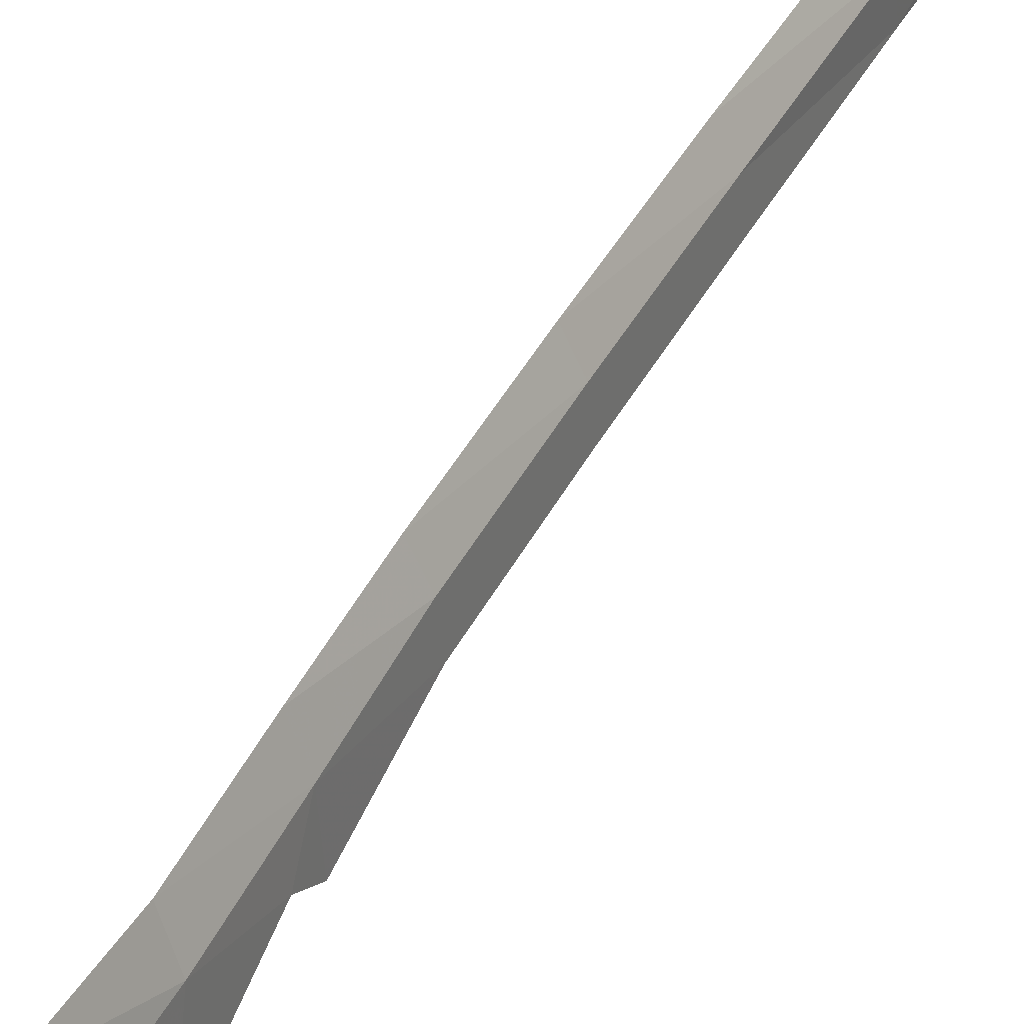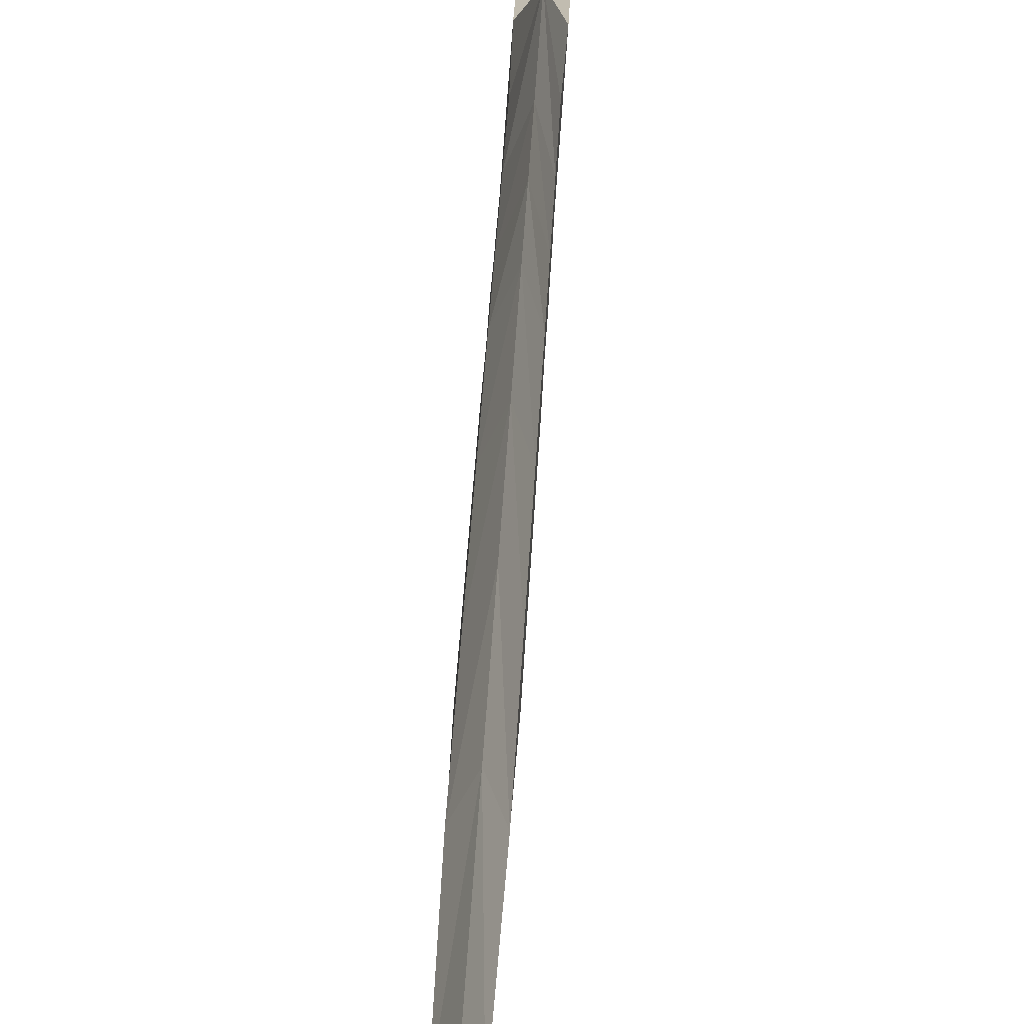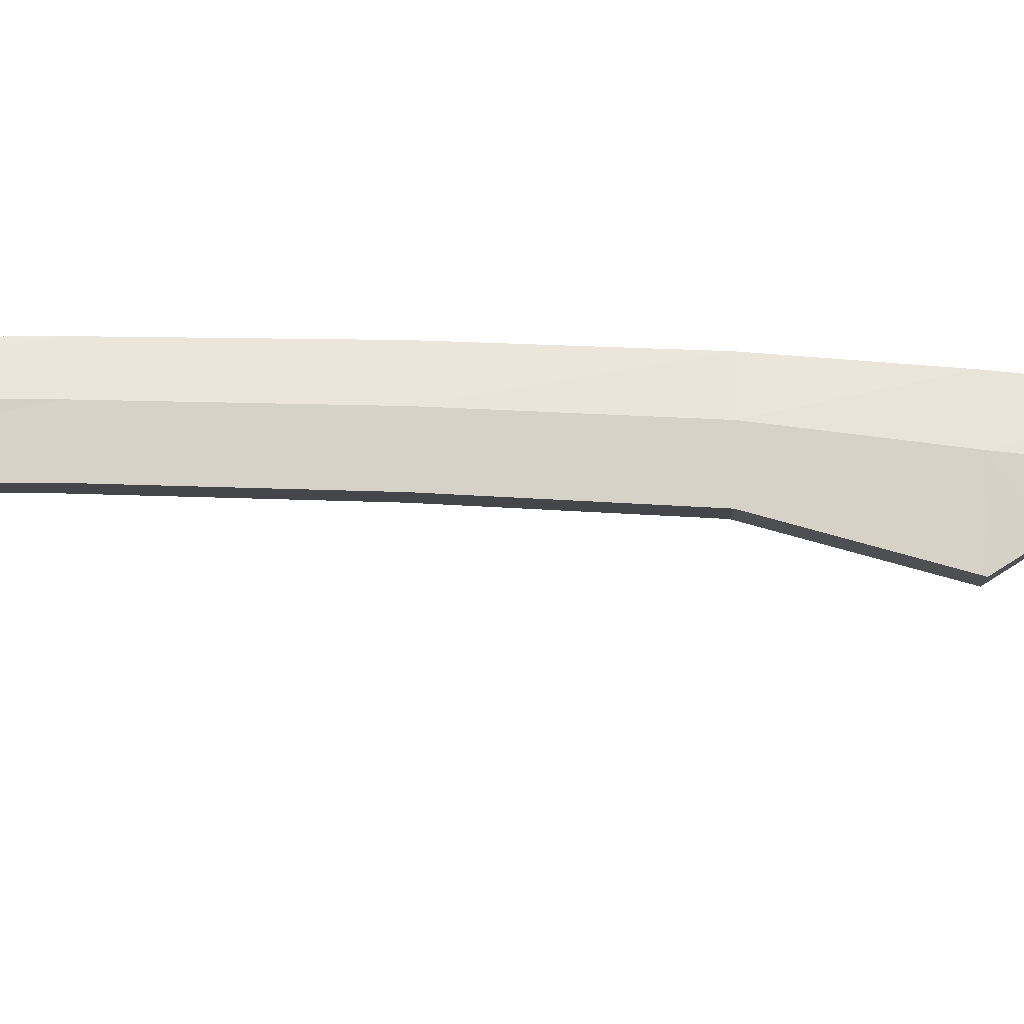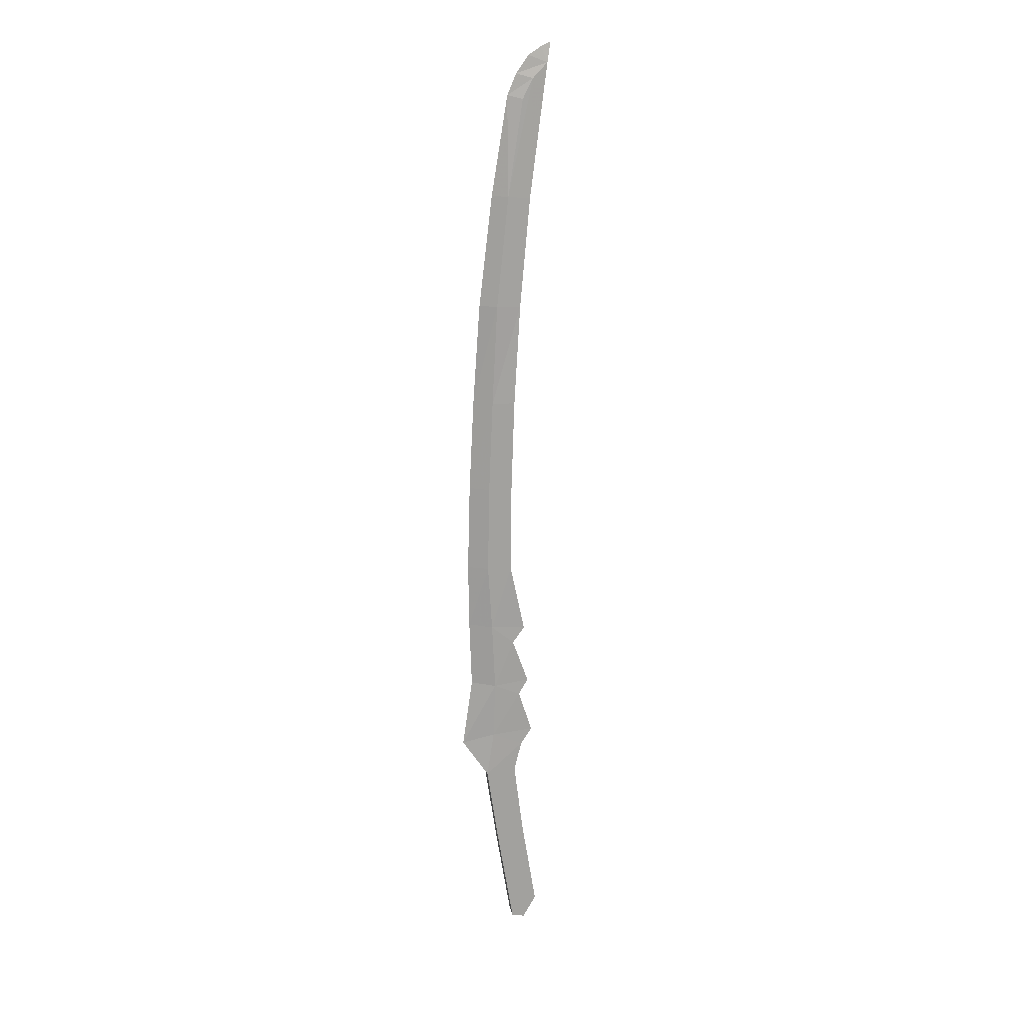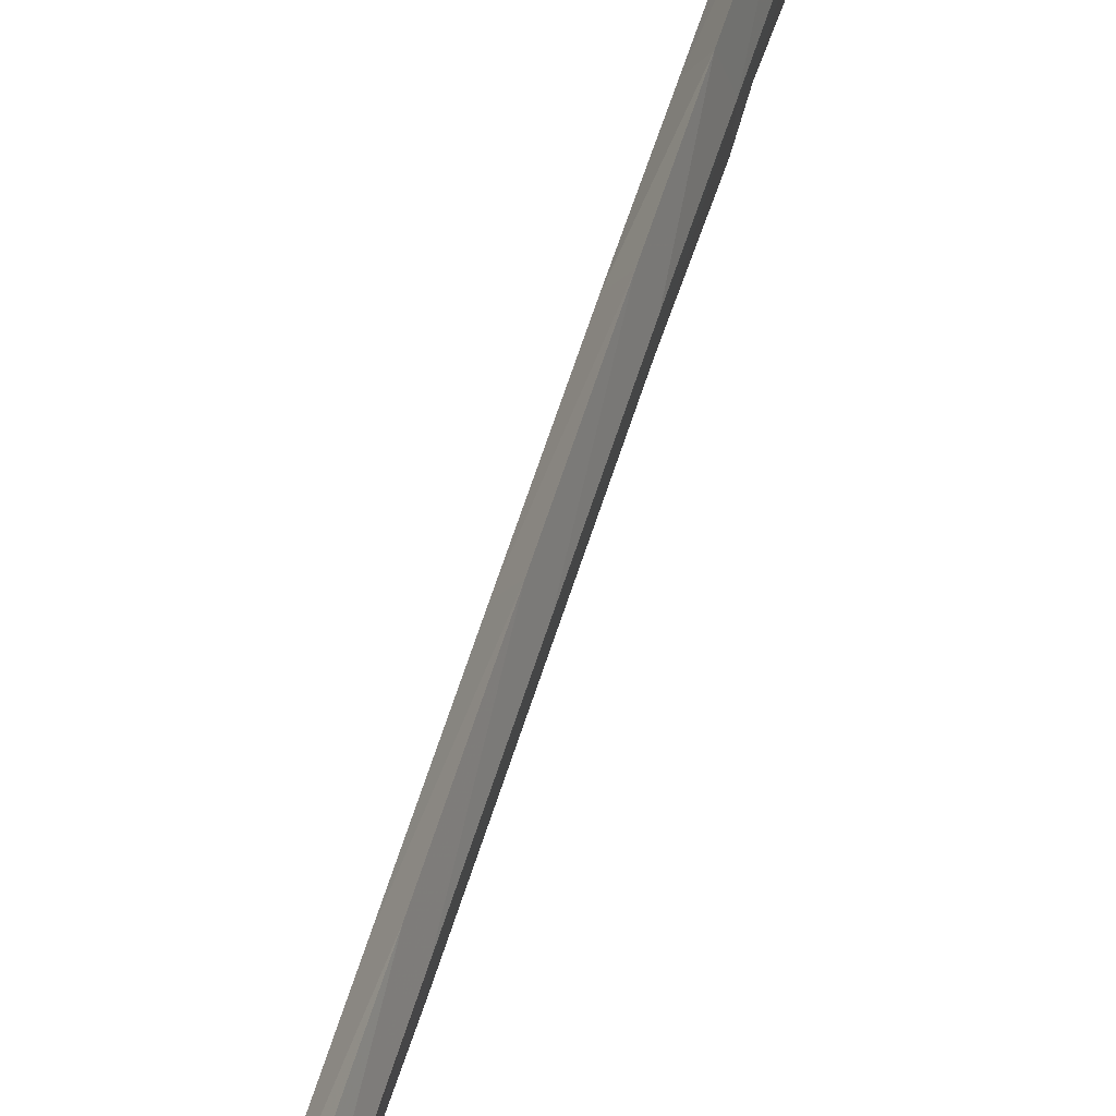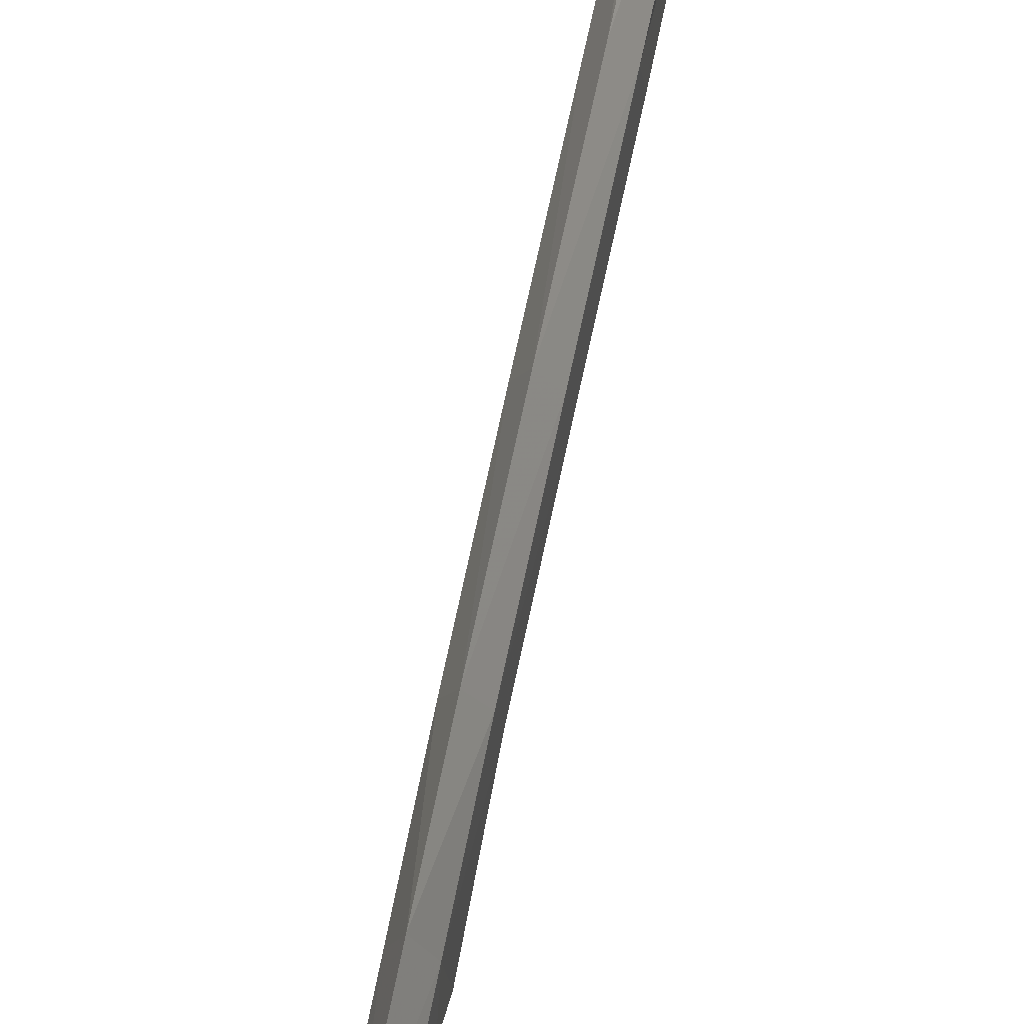
<metadata>
{"format":"obj","ext":"obj","renderer":"f3d","projection":"perspective","resolution":1024,"background":"white","views":[{"elev":44.7,"azim":-163.5,"up":"+Y"},{"elev":27.0,"azim":-8.9,"up":"+Y"},{"elev":-13.3,"azim":76.3,"up":"+Y"},{"elev":7.2,"azim":-104.8,"up":"+Z"},{"elev":65.8,"azim":7.0,"up":"+Y"},{"elev":75.9,"azim":-178.4,"up":"+Y"}]}
</metadata>
<code>
g Sword_L
v -0.1218 0.08651 0.7019
v -0.07011 0.08365 0.4318
v -0.1837 0.07185 1.019
v -0.22 0.04347 1.198
v -0.2262 0.02615 1.224
v -0.2299 0.008056 1.237
v -0.2131 0.0552 1.166
v -0.151 0.08346 0.853
v -0.05172 0.07744 0.3337
v -0.09519 0.08663 0.5634
v -0.08556 0.05622 0.5654
v -0.1122 0.05727 0.7045
v -0.04218 0.04092 0.334
v -0.06066 0.05209 0.4342
v -0.1756 0.0475 1.021
v -0.1412 0.05704 0.8556
v -0.006627 0.02968 0.1448
v -0.02319 0.03101 0.2316
v -0.2152 0.0182 1.193
v -0.2076 0.03205 1.163
v 0.05589 -0.01908 -0.1925
v 0.008332 0.03685 0.07512
v 0.00396 -0.008904 0.08163
v -0.06219 0.01514 0.4347
v -0.01166 0.07906 0.1257
v -0.02767 -0.02253 0.2415
v -0.1788 0.0138 1.019
v 0.02316 -0.02773 -0.02508
v -0.2223 -0.002791 1.216
v -0.2323 -0.006311 1.244
v 0.04727 -0.05693 -0.161
v -0.1136 0.02264 0.7052
v -0.1443 0.02088 0.856
v -0.005534 -0.01795 0.1279
v -0.01156 -0.03341 0.1538
v -0.02198 -0.009615 0.2165
v -0.04443 -0.01182 0.3326
v -0.03843 0.004873 0.3073
v -0.08693 0.02041 0.5654
v 0.02974 0.01287 -0.04488
v 0.05524 -0.03855 -0.196
v 0.03062 -0.01736 -0.1973
v 0.02199 -0.0552 -0.1659
v -0.01694 0.03858 0.07027
v -0.02132 -0.007179 0.07678
v -0.08746 0.01687 0.4298
v -0.1389 0.02437 0.7003
v -0.1665 0.0224 0.8518
v -0.03081 -0.01623 0.123
v -0.03684 -0.03169 0.1489
v -0.04726 -0.00789 0.2116
v -0.05295 -0.0208 0.2367
v -0.06971 -0.01009 0.3278
v -0.0637 0.006598 0.3024
v -0.1122 0.02213 0.5605
v -0.1958 0.01496 1.016
v -0.002112 -0.02601 -0.02993
v 0.00446 0.0146 -0.04973
v -0.2304 -0.002237 1.214
v 0.02996 -0.03683 -0.2008
v -0.03281 0.06904 0.2323
v -0.1088 0.0578 0.5609
v -0.1354 0.05886 0.7001
v -0.06537 0.0425 0.3295
v -0.08385 0.05368 0.4297
v -0.195 0.04883 1.017
v -0.1644 0.05862 0.8512
v -0.02982 0.03126 0.1404
v -0.04639 0.03259 0.2271
v -0.2258 0.01893 1.191
v -0.22 0.03289 1.161
v -0.1136 0.02264 0.7052
v -0.08693 0.02041 0.5654
v 0.00396 -0.008904 0.08163
v 0.02316 -0.02773 -0.02508
v 0.02974 0.01287 -0.04488
v 0.008332 0.03685 0.07512
v -0.06219 0.01514 0.4347
v -0.04443 -0.01182 0.3326
v -0.1788 0.0138 1.019
v -0.1443 0.02088 0.856
v -0.005534 -0.01795 0.1279
v -0.01166 0.07906 0.1257
v -0.01156 -0.03341 0.1538
v -0.02198 -0.009615 0.2165
v -0.02767 -0.02253 0.2415
v -0.03843 0.004873 0.3073
v 0.05589 -0.01908 -0.1925
v 0.05524 -0.03855 -0.196
v 0.03062 -0.01736 -0.1973
v 0.05589 -0.01908 -0.1925
v 0.04727 -0.05693 -0.161
v -0.2223 -0.002791 1.216
v -0.2323 -0.006311 1.244
v 0.00446 0.0146 -0.04973
v -0.002112 -0.02601 -0.02993
v -0.02132 -0.007179 0.07678
v -0.01694 0.03858 0.07027
v -0.1665 0.0224 0.8518
v -0.1958 0.01496 1.016
v -0.1389 0.02437 0.7003
v -0.0637 0.006598 0.3024
v -0.06971 -0.01009 0.3278
v -0.2304 -0.002237 1.214
v 0.02996 -0.03683 -0.2008
v 0.02199 -0.0552 -0.1659
v 0.03062 -0.01736 -0.1973
v -0.1122 0.02213 0.5605
v -0.08746 0.01687 0.4298
v -0.03081 -0.01623 0.123
v -0.03684 -0.03169 0.1489
v -0.04726 -0.00789 0.2116
v -0.05295 -0.0208 0.2367
g Sword_L_0
f 12 1 10
f 11 12 10
f 11 10 2
f 14 11 2
f 14 2 9
f 13 14 9
f 13 9 61
f 18 13 61
f 18 61 25
f 17 18 25
f 17 25 22
f 32 12 11
f 12 32 33
f 16 12 33
f 1 12 16
f 15 16 33
f 27 15 33
f 19 15 27
f 27 29 19
f 19 20 15
f 4 19 29
f 5 4 29
f 6 5 29
f 30 6 29
f 15 20 7
f 7 20 19
f 4 7 19
f 3 15 7
f 8 16 15
f 3 8 15
f 8 1 16
f 4 5 104
f 5 6 104
f 6 30 104
f 70 4 104
f 7 4 70
f 70 104 100
f 100 66 70
f 66 3 7
f 8 3 66
f 66 100 99
f 67 66 99
f 67 8 66
f 1 8 67
f 63 67 99
f 63 1 67
f 1 63 10
f 63 62 10
f 101 63 99
f 63 101 62
f 10 62 2
f 62 65 2
f 2 65 9
f 65 64 9
f 9 64 61
f 64 69 61
f 61 69 25
f 69 68 25
f 25 68 98
f 101 108 62
f 62 108 65
f 65 109 64
f 108 109 65
f 109 103 64
f 64 103 102
f 64 102 69
f 69 112 68
f 112 111 68
f 111 110 68
f 68 110 98
f 113 112 69
f 102 113 69
f 110 97 98
f 98 97 95
f 97 96 95
f 95 96 106
f 107 95 106
f 107 106 105
f 23 22 40
f 28 23 40
f 23 34 22
f 34 17 22
f 34 35 17
f 35 36 17
f 36 18 17
f 36 26 18
f 26 38 18
f 38 13 18
f 37 13 38
f 37 24 13
f 24 14 13
f 24 39 14
f 39 11 14
f 39 32 11
f 28 40 31
f 40 21 31
f 31 21 41
f 55 47 72
f 73 55 72
f 72 47 81
f 47 48 81
f 81 48 80
f 48 56 80
f 46 55 73
f 78 46 73
f 53 46 78
f 79 53 78
f 54 53 79
f 87 54 79
f 52 54 87
f 86 52 87
f 51 52 86
f 85 51 86
f 50 51 85
f 84 50 85
f 49 50 84
f 82 49 84
f 45 49 82
f 74 45 82
f 57 45 74
f 75 57 74
f 43 57 75
f 92 43 75
f 60 43 92
f 89 60 92
f 90 60 89
f 91 90 89
f 44 58 76
f 77 44 76
f 83 44 77
f 76 58 88
f 58 42 88
f 59 94 93
f 56 59 93
f 80 56 93
f 66 71 70
f 71 66 7
f 71 7 70

</code>
